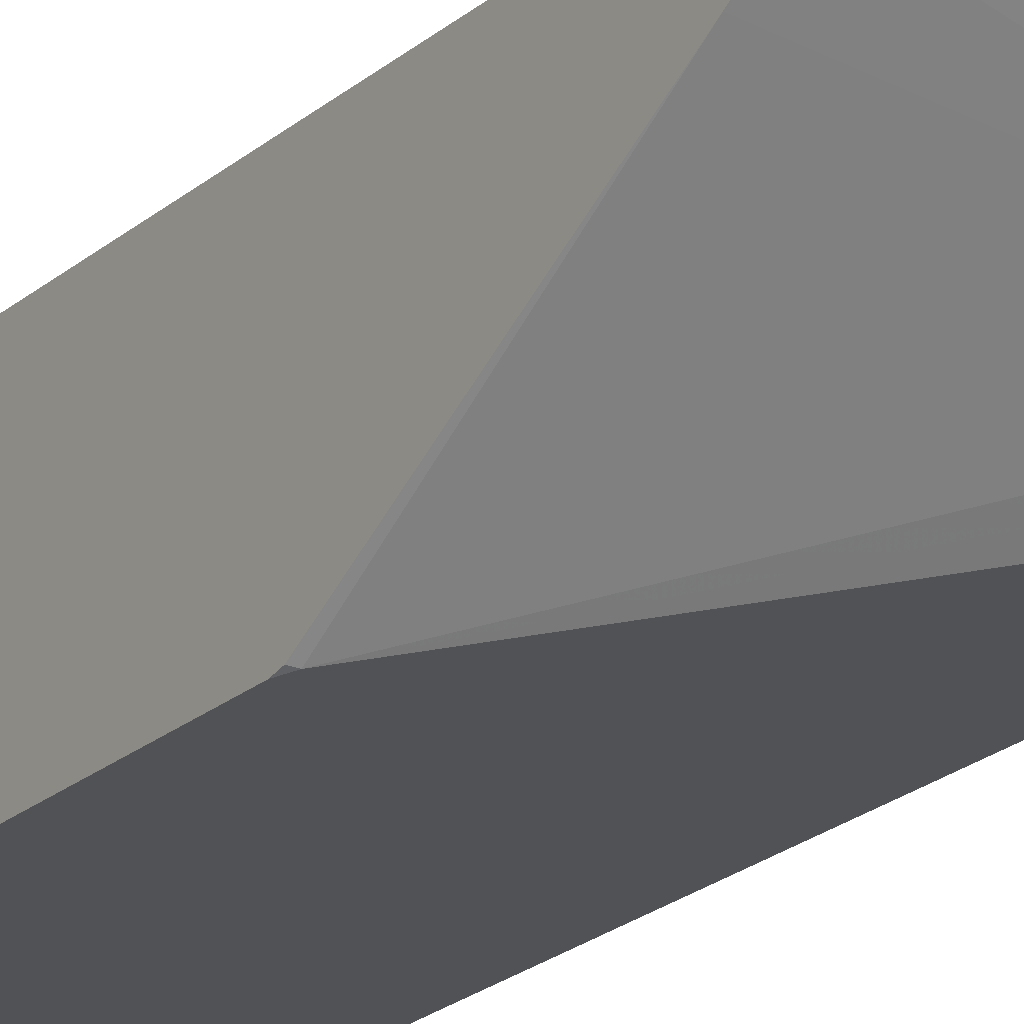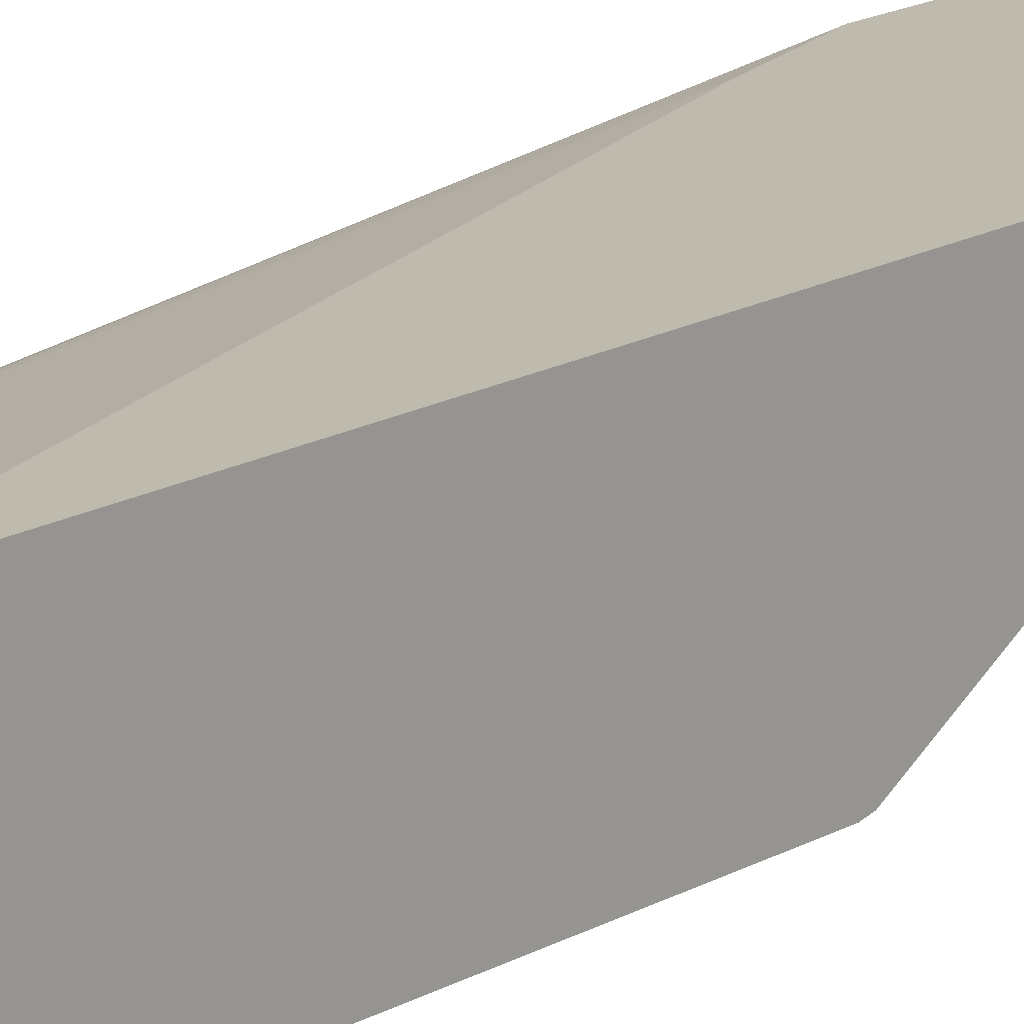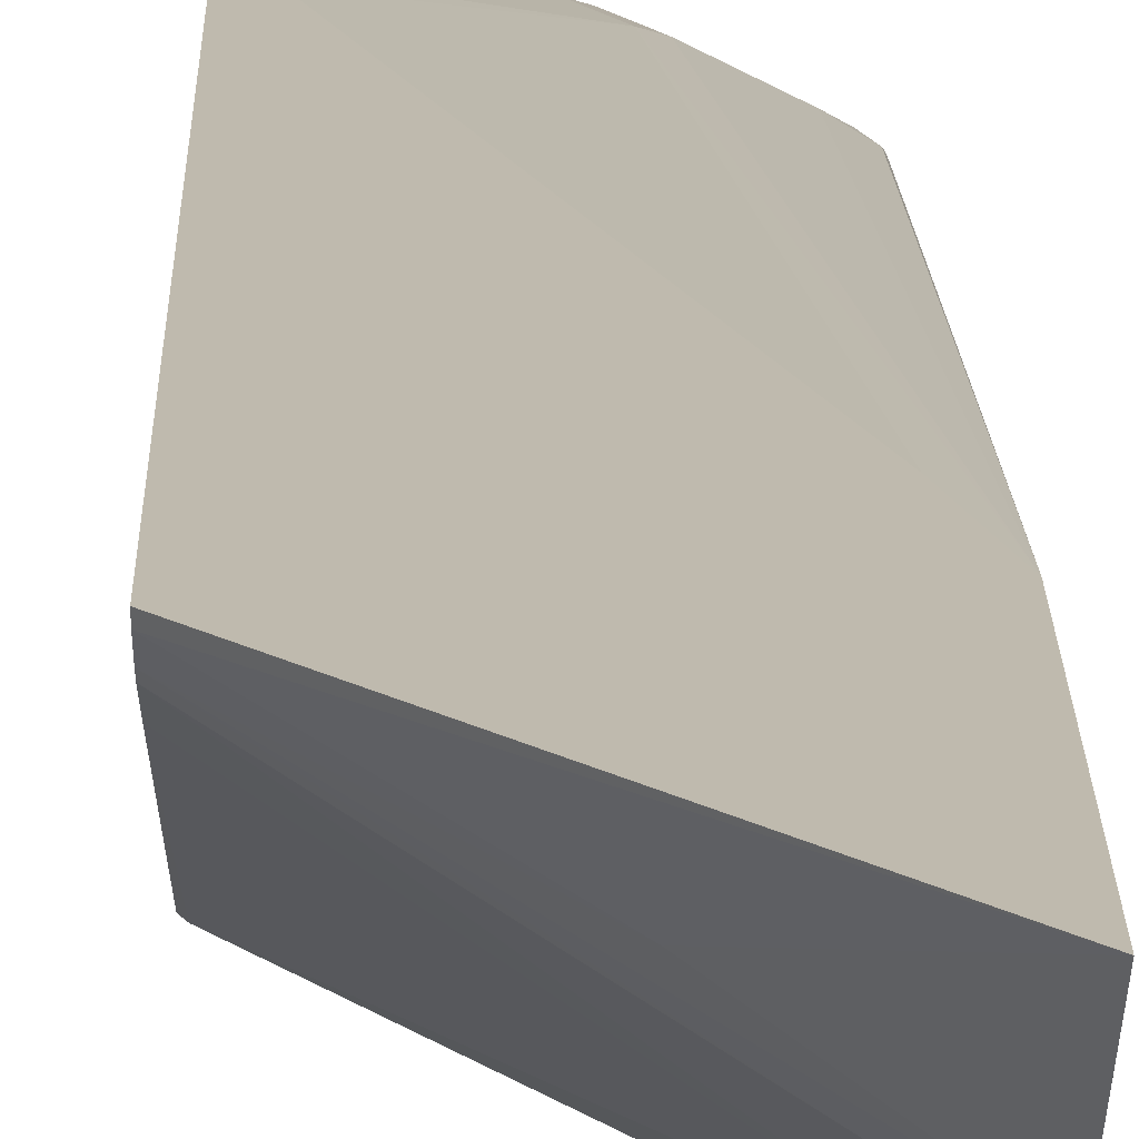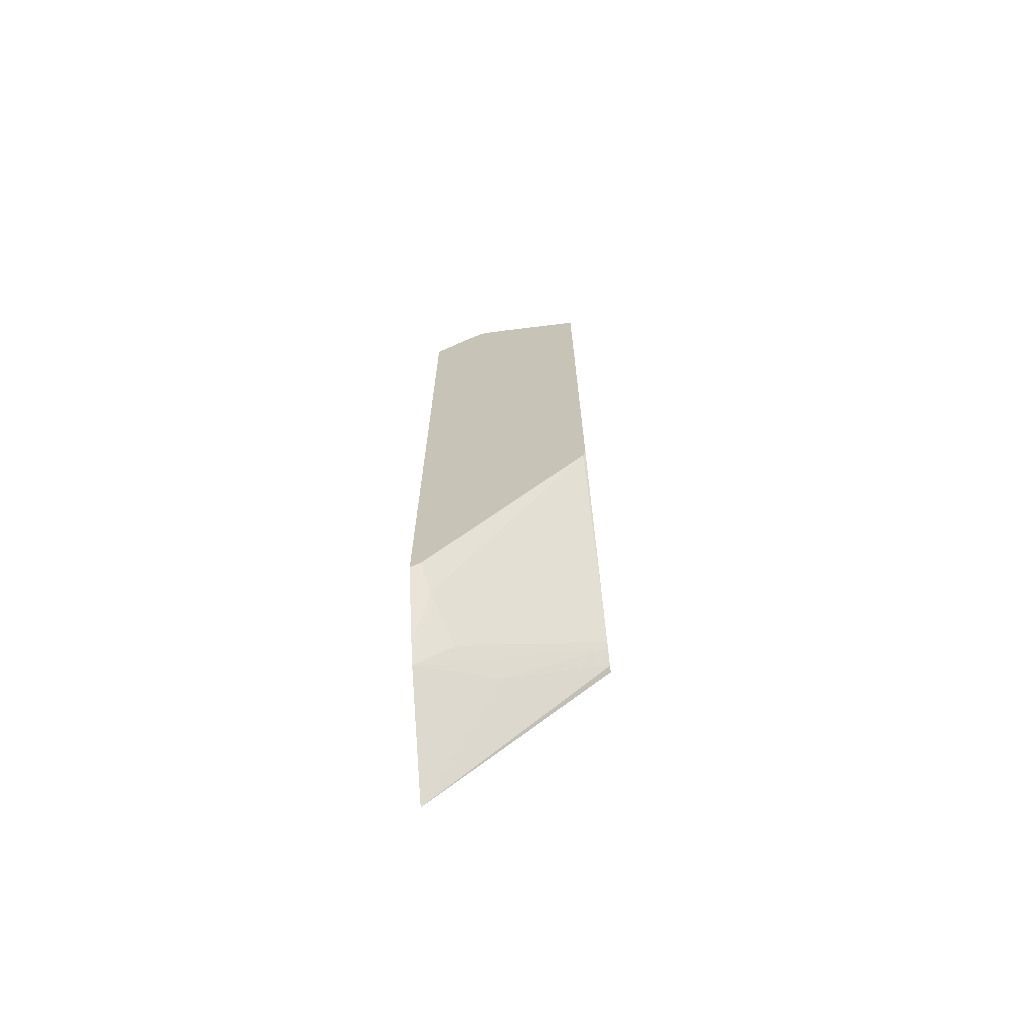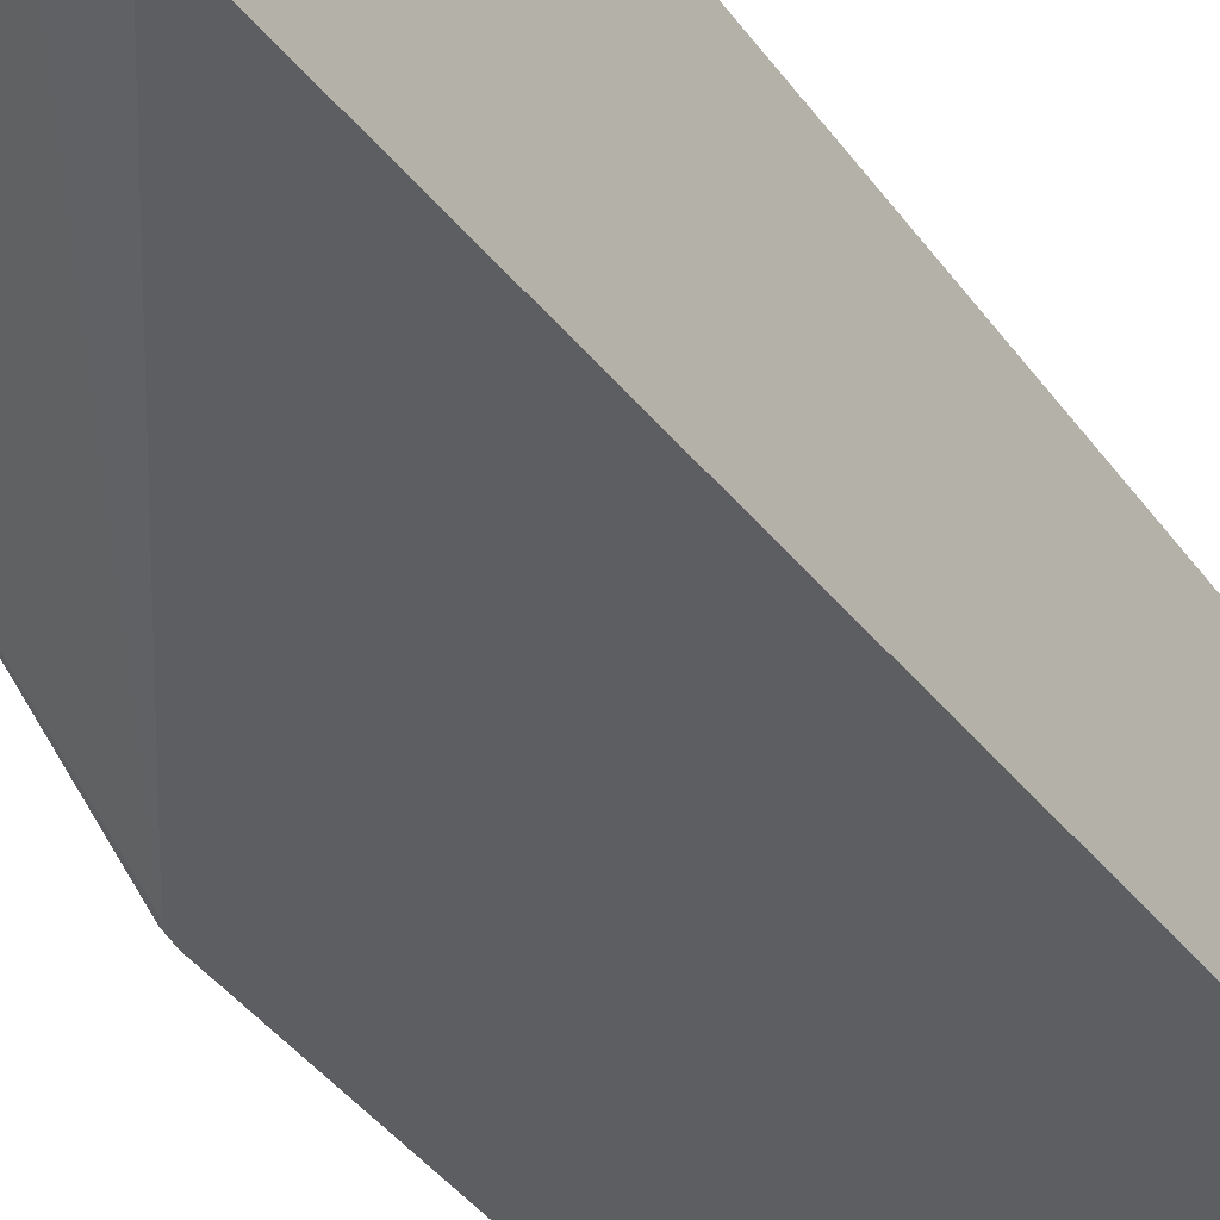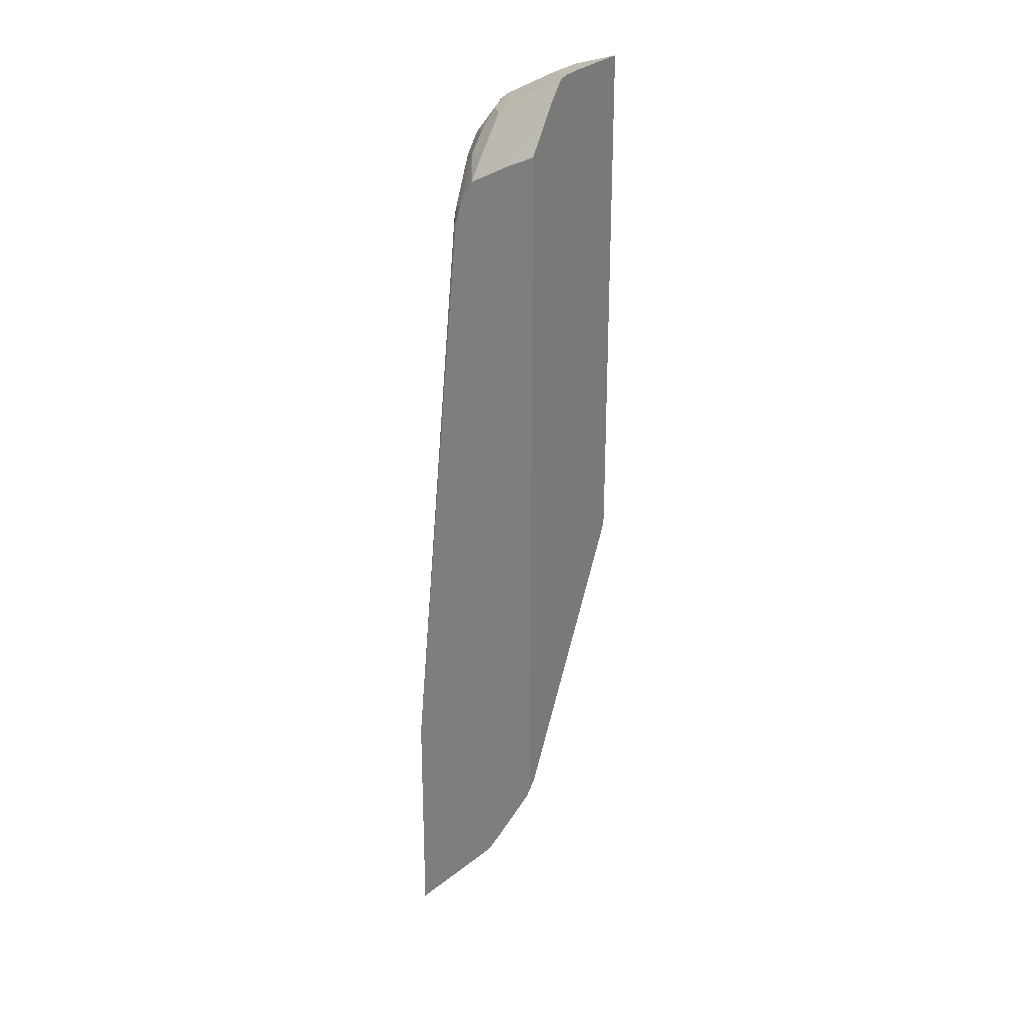
<metadata>
{"format":"obj","ext":"obj","renderer":"f3d","projection":"perspective","resolution":1024,"background":"white","views":[{"elev":-21.2,"azim":146.5,"up":"+Y"},{"elev":15.6,"azim":39.2,"up":"+Y"},{"elev":15.8,"azim":179.2,"up":"+Y"},{"elev":-68.4,"azim":7.0,"up":"+Z"},{"elev":-37.8,"azim":-147.5,"up":"+Y"},{"elev":25.2,"azim":-61.5,"up":"+Z"}]}
</metadata>
<code>
v -0.1504 -0.1065 0.8371
v -0.1395 -0.1065 0.8502
v -0.1504 -0.0771 0.8243
v -0.1504 -0.1065 0.09261
v -0.1116 -0.1065 0.8833
v -0.1504 -0.03648 0.804
v -0.1504 -0.1027 0.08131
v -0.1422 -0.1065 0.09811
v -0.09125 -0.1065 0.9035
v -0.09137 -0.03553 0.863
v -0.1117 -0.03553 0.8427
v -0.132 -0.03553 0.8224
v -0.1504 -0.0341 0.8002
v -0.1117 -0.01524 0.8224
v -0.1401 -0.1065 0.09951
v -0.1504 -0.06504 0.01213
v -0.07873 -0.1065 0.9054
v -0.02031 -0.06092 0.8935
v -0.02031 -0.02032 0.8732
v -0.02031 -0.006774 0.8664
v -0.04063 -0.01778 0.8681
v -0.08123 -0.03807 0.8681
v -0.06091 -0.01354 0.8596
v -0.09137 -0.01524 0.8427
v -0.1504 -0.02301 0.78
v -0.06091 0.007611 0.8326
v -0.08123 0.007611 0.8122
v -0.1117 -0.005086 0.8021
v -0.132 -0.0863 0.07112
v -0.132 -0.09646 0.09141
v 0.0306 -0.1065 0.3555
v -0.1504 -0.05107 -0.01197
v -0.05828 -0.1065 0.9062
v 0.0336 -0.06092 0.8935
v 0.0336 -0.05204 0.8891
v 0.0336 -0.02032 0.8732
v 0.0336 -0.006774 0.8664
v 0.02029 0.00676 0.8596
v -0.03047 -0.005086 0.863
v -0.07107 -0.005086 0.8427
v -0.1422 -0.0127 0.7717
v -0.1489 -0.01354 0.7514
v -0.1504 -0.0165 0.7558
v -8.72e-06 0.007611 0.8529
v -0.05079 0.01523 0.8224
v -0.07107 0.01523 0.8021
v -0.132 -0.005086 0.7616
v -0.1117 -0.04569 0.03052
v 0.0336 0.01768 0.1339
v 0.0336 -0.0009595 0.1673
v 0.0336 -0.105 0.3586
v 0.0336 -0.1065 0.3663
v -0.1504 0.04085 -0.1151
v -0.07107 -0.005086 0.03052
v 0.0336 0.02292 0.1269
v 0.0336 -0.1065 0.9062
v 0.0336 0.005649 0.8535
v 0.0336 0.01172 0.8438
v 0.0336 0.01464 0.8389
v 0.02029 0.02029 0.8326
v 0.01015 0.01523 0.8427
v -0.1504 0.04085 0.1281
v -0.04063 0.02029 0.8122
v -0.06091 0.02029 0.7919
v -0.08123 0.02029 0.7514
v -0.09137 0.01523 0.7616
v 0.0336 0.04085 0.1094
v 0.0336 0.03501 0.1128
v 0.0336 0.01698 0.8342
v 0.0336 0.04061 0.7311
v 0.02029 0.04061 0.7311
v -0.1319 0.04085 0.2031
v -0.01017 0.03553 0.7209
v -0.1305 0.04085 0.2087
v 0.0336 0.04085 0.3449
v 0.02029 0.04085 0.3449
v -8.72e-06 0.04085 0.3349
v -0.04652 0.04085 0.3106
v -0.1074 0.04085 0.2497
f 34 70 69
f 34 69 59
f 34 59 58
f 34 58 57
f 34 57 37
f 34 37 36
f 34 36 35
f 41 47 42
f 38 44 39
f 38 57 58
f 38 58 59
f 38 59 60
f 38 60 61
f 38 61 44
f 34 75 70
f 37 57 38
f 34 67 75
f 32 55 48
f 34 55 68
f 28 47 41
f 29 32 48
f 29 48 49
f 29 49 50
f 71 74 73
f 29 31 30
f 31 51 52
f 34 68 67
f 31 50 51
f 32 54 55
f 42 47 62
f 34 56 52
f 34 52 51
f 34 51 50
f 34 50 49
f 34 49 55
f 32 53 54
f 42 62 43
f 48 55 49
f 45 63 64
f 60 71 63
f 62 66 65
f 62 65 72
f 63 71 64
f 64 71 65
f 65 71 73
f 65 73 74
f 65 74 72
f 70 75 76
f 70 76 71
f 71 76 77
f 71 77 78
f 71 78 79
f 71 79 74
f 28 66 47
f 60 70 71
f 60 69 70
f 59 69 60
f 54 68 55
f 45 64 46
f 45 61 60
f 45 60 63
f 46 64 65
f 46 65 66
f 47 66 62
f 53 67 68
f 44 61 45
f 53 68 54
f 53 72 74
f 53 74 79
f 53 79 78
f 53 78 77
f 53 77 76
f 53 76 75
f 53 75 67
f 53 62 72
f 28 46 66
f 29 50 31
f 26 46 27
f 1 5 2
f 2 5 3
f 3 5 6
f 4 7 8
f 5 9 10
f 5 10 11
f 5 11 12
f 5 12 6
f 6 12 14
f 6 14 13
f 7 15 8
f 7 16 15
f 9 17 18
f 9 18 19
f 9 19 20
f 1 9 5
f 1 17 9
f 1 33 17
f 1 56 33
f 27 46 28
f 1 2 3
f 1 3 6
f 1 6 13
f 1 13 25
f 1 25 43
f 1 43 62
f 9 20 21
f 1 62 53
f 1 16 7
f 1 7 4
f 1 4 8
f 1 8 15
f 1 15 31
f 1 31 52
f 1 52 56
f 1 53 32
f 9 21 22
f 1 32 16
f 10 23 24
f 19 37 20
f 20 37 38
f 20 38 39
f 20 39 21
f 21 39 23
f 21 23 22
f 23 39 26
f 19 36 37
f 23 26 40
f 24 40 26
f 25 42 43
f 25 28 41
f 26 39 44
f 26 44 45
f 26 45 46
f 9 22 10
f 23 40 24
f 19 35 36
f 25 41 42
f 18 34 35
f 10 24 14
f 18 35 19
f 10 14 11
f 10 22 23
f 13 14 25
f 14 24 26
f 14 26 27
f 14 27 28
f 11 14 12
f 15 16 29
f 15 29 30
f 15 30 31
f 18 56 34
f 16 32 29
f 17 33 18
f 14 28 25
f 18 33 56

</code>
